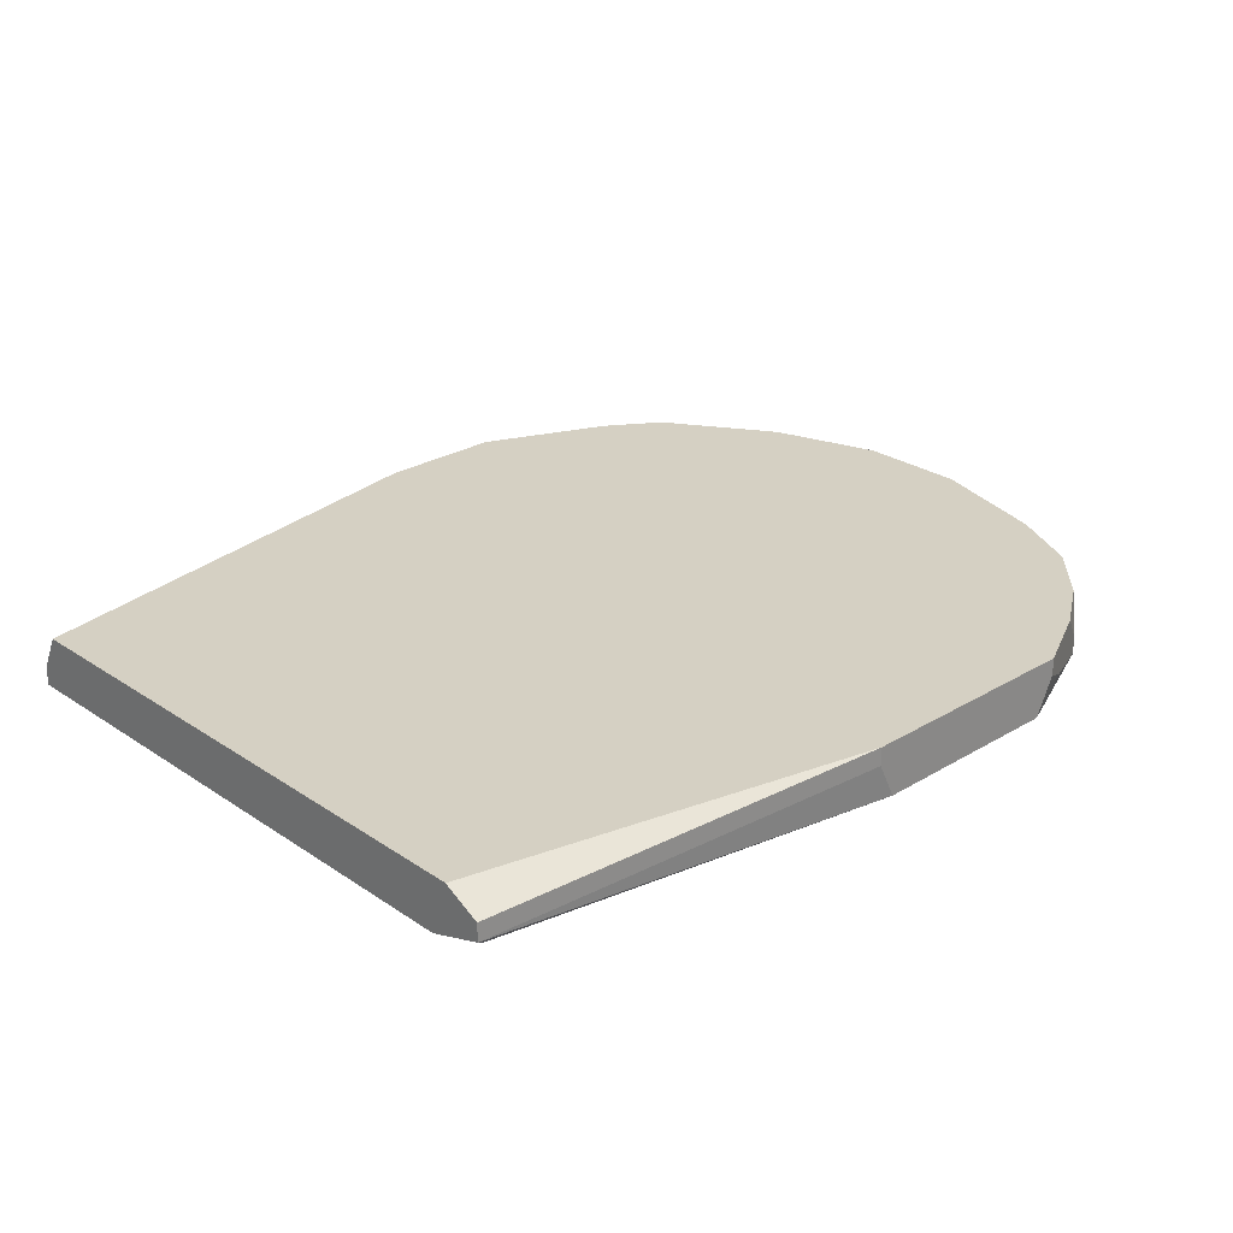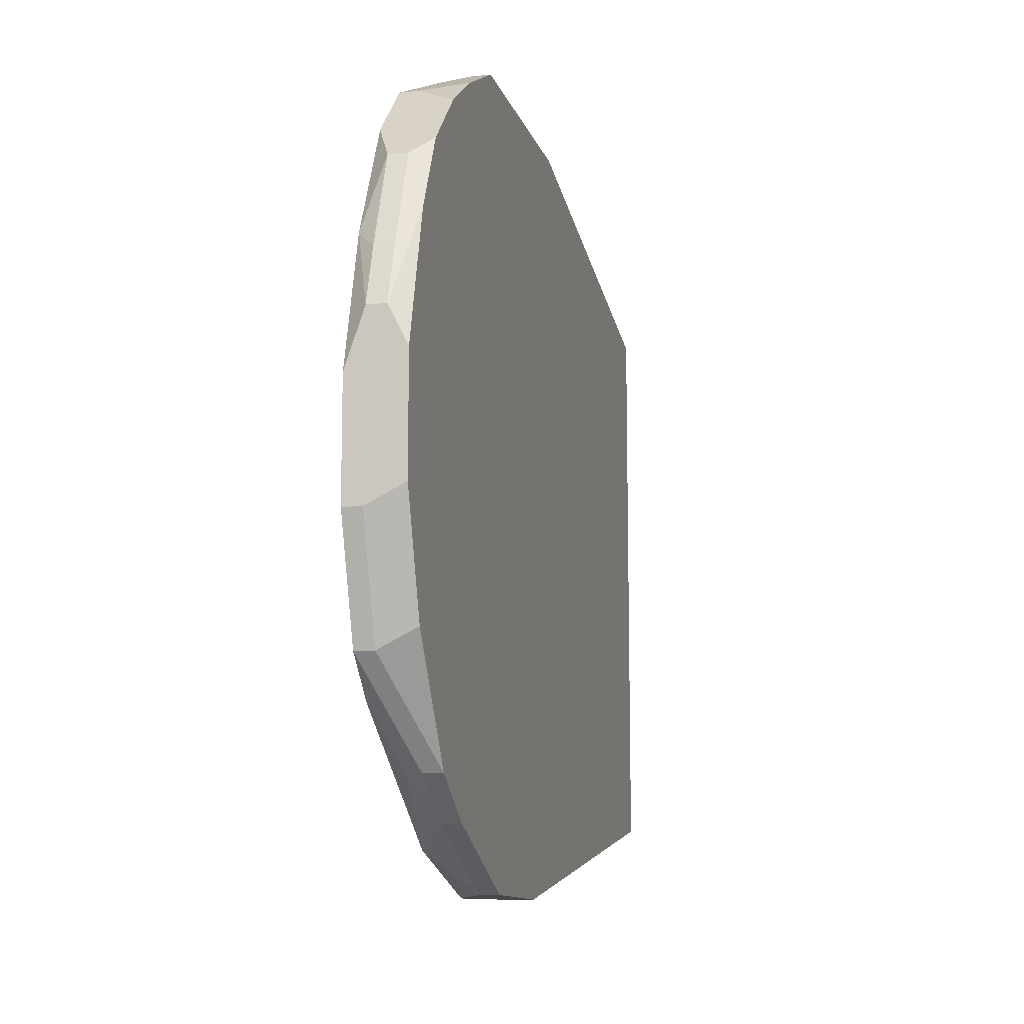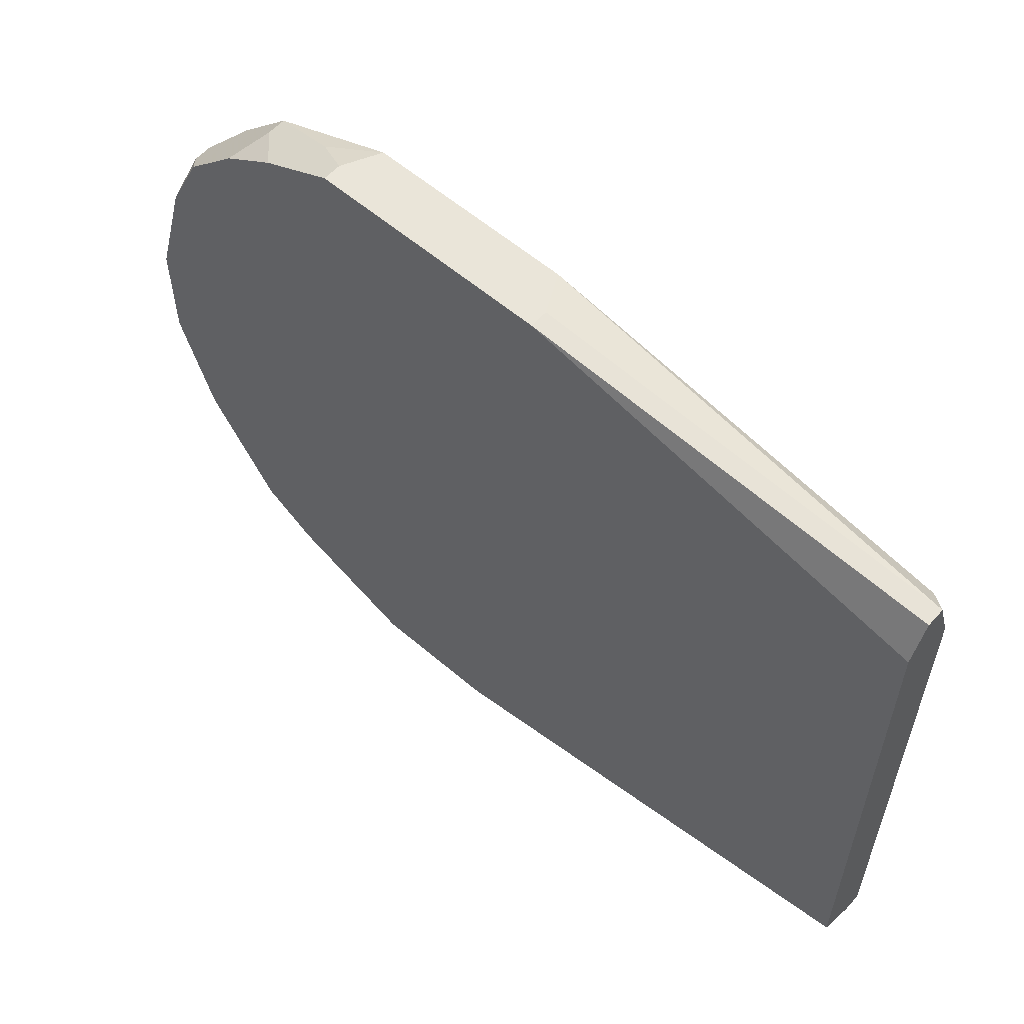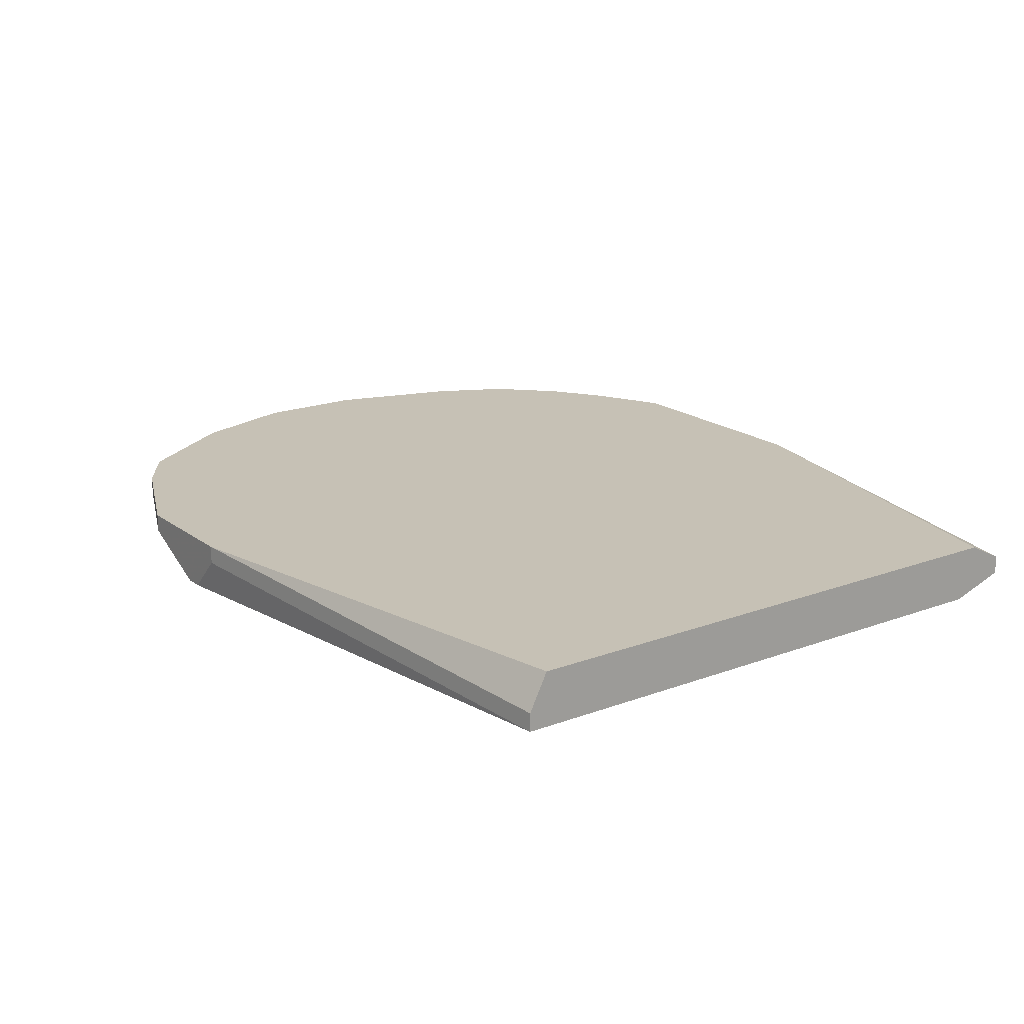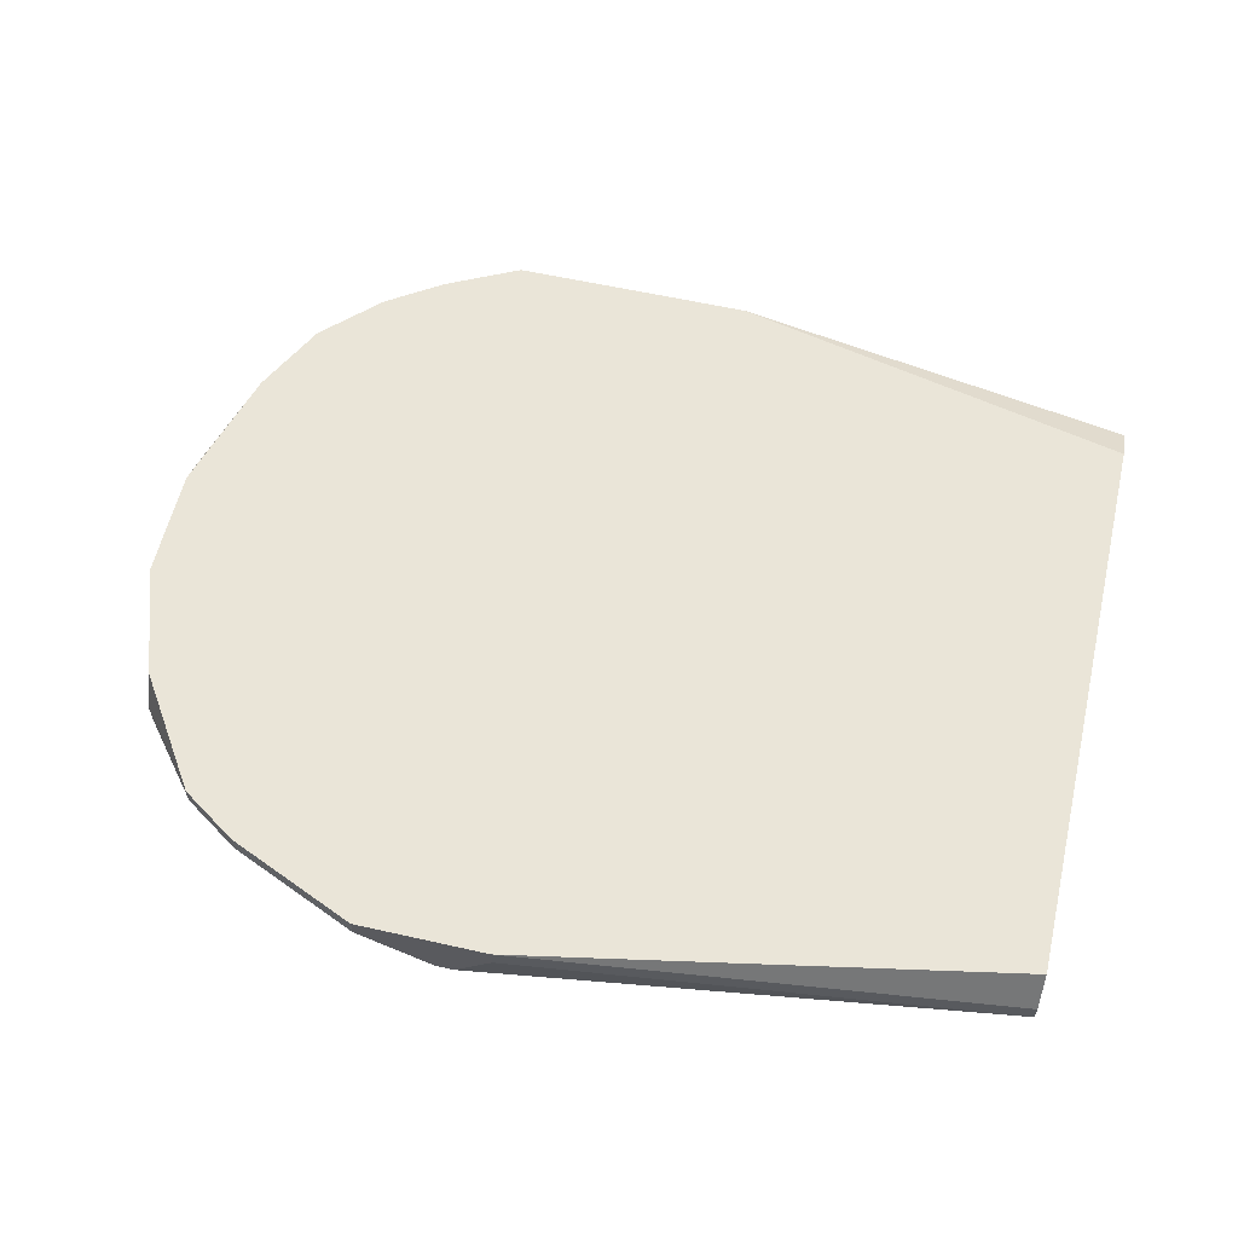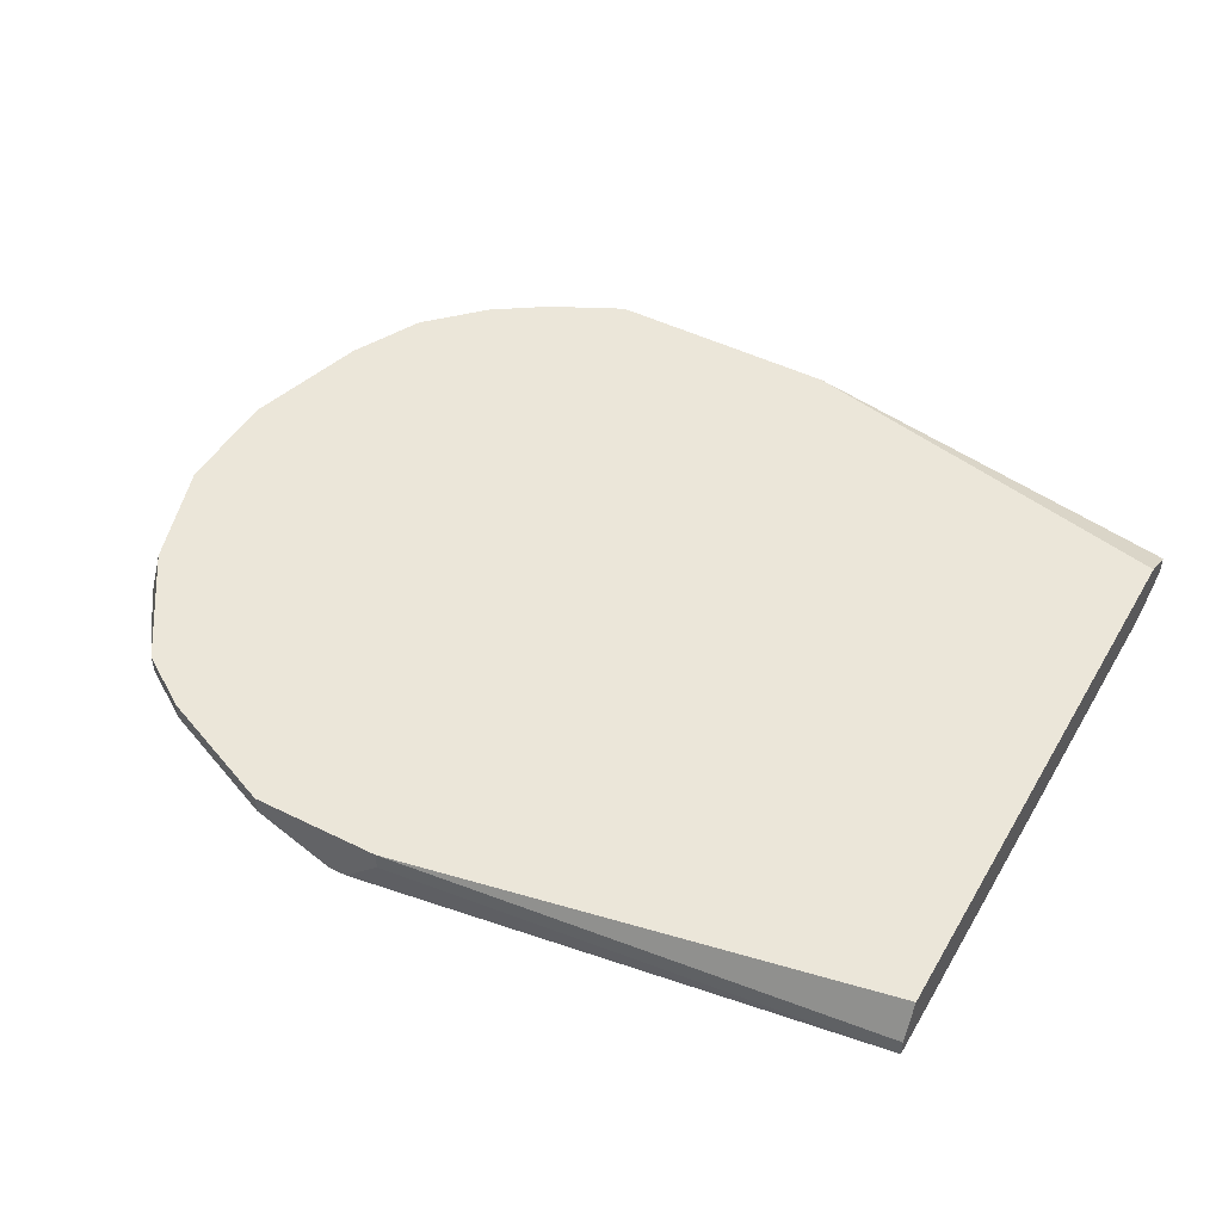
<metadata>
{"format":"obj","ext":"obj","renderer":"f3d","projection":"perspective","resolution":1024,"background":"white","views":[{"elev":26.4,"azim":136.6,"up":"+Z"},{"elev":-11.4,"azim":-76.0,"up":"+Y"},{"elev":58.2,"azim":41.5,"up":"+Y"},{"elev":18.7,"azim":54.3,"up":"+Z"},{"elev":58.9,"azim":13.1,"up":"+Z"},{"elev":47.6,"azim":29.1,"up":"+Z"}]}
</metadata>
<code>
v -0.03867 -0.008928 -0.000938
v 0.05325 0.03234 0.002814
v 0.05325 0.03234 0.000938
v 0.05325 0.02859 0.00469
v -0.03867 -0.008928 0.000938
v 0.05325 0.02671 -0.000938
v 0.05325 -0.02956 0.00469
v 0.05325 -0.03144 0.000938
v 0.05325 -0.03144 -0.000938
v 0.05137 0.03047 -0.000938
v 0.01198 0.03797 0.00469
v 0.01198 0.03797 0.002814
v -0.03867 -0.007052 0.00469
v 0.0101 0.03797 -0.000938
v 0.004472 -0.03894 0.00469
v 0.004472 -0.03894 0.002814
v 0.0007202 -0.03894 -0.000938
v -0.001156 -0.03894 -0.000938
v -0.008659 -0.03894 0.00469
v -0.008659 -0.03894 0.002814
v -0.01054 0.03797 -0.000938
v -0.01241 0.03797 0.00469
v -0.01241 0.03797 0.002814
v -0.01429 -0.03519 -0.000938
v -0.01616 0.03609 0.000938
v -0.01991 0.03422 0.00469
v -0.02179 -0.03331 0.00469
v -0.03867 0.002327 -0.000938
v -0.02179 -0.03331 0.002814
v -0.02367 0.03234 0.000938
v -0.02367 0.03234 -0.000938
v -0.02554 0.03047 0.00469
v -0.02554 -0.02956 0.000938
v -0.02742 -0.02956 0.00469
v -0.02742 -0.02956 0.002814
v -0.02929 0.02671 0.000938
v -0.02929 0.02671 -0.000938
v -0.03117 0.02484 0.00469
v -0.03117 -0.02394 -0.000938
v -0.03867 0.004203 0.00469
v -0.03305 0.02296 0.002814
v -0.03305 0.02296 0.000938
v -0.03492 0.01733 0.00469
v -0.03867 0.007955 0.000938
v -0.03492 0.01546 -0.000938
v -0.03492 -0.01831 0.00469
v -0.03492 -0.02018 0.000938
v -0.03867 0.007955 0.002814
v -0.03492 -0.02018 -0.000938
v -0.0368 0.01358 0.002814
v -0.0368 0.01358 0.000938
f 11 4 2
f 3 6 10
f 3 10 14
f 8 15 16
f 8 16 9
f 8 9 6
f 8 6 3
f 8 3 2
f 8 2 4
f 8 4 7
f 8 7 15
f 12 3 14
f 12 14 21
f 12 21 23
f 12 23 22
f 12 22 11
f 12 11 2
f 12 2 3
f 20 24 18
f 17 16 15
f 17 15 19
f 17 19 20
f 17 20 18
f 17 9 16
f 47 34 46
f 35 34 47
f 35 47 49
f 5 1 49
f 5 49 47
f 5 47 46
f 5 46 13
f 44 28 1
f 44 1 5
f 44 5 13
f 44 13 40
f 44 40 48
f 44 45 28
f 39 35 49
f 29 24 20
f 43 38 41
f 43 48 40
f 50 48 43
f 50 43 41
f 51 44 48
f 51 48 50
f 51 45 44
f 25 22 23
f 25 23 21
f 36 41 38
f 36 38 32
f 33 39 24
f 33 24 29
f 33 29 35
f 33 35 39
f 27 29 20
f 27 20 19
f 27 34 35
f 27 35 29
f 26 32 38
f 26 38 43
f 26 43 40
f 26 40 13
f 26 13 46
f 26 46 34
f 26 34 27
f 26 27 19
f 26 19 15
f 26 15 7
f 26 7 4
f 26 4 11
f 26 11 22
f 26 22 25
f 30 36 32
f 30 32 26
f 30 26 25
f 42 45 51
f 42 51 50
f 42 50 41
f 31 30 25
f 31 25 21
f 37 31 21
f 37 21 14
f 37 14 10
f 37 10 6
f 37 6 9
f 37 9 17
f 37 17 18
f 37 18 24
f 37 24 39
f 37 39 49
f 37 49 1
f 37 1 28
f 37 28 45
f 37 45 42
f 37 42 41
f 37 41 36
f 37 36 30
f 37 30 31

</code>
